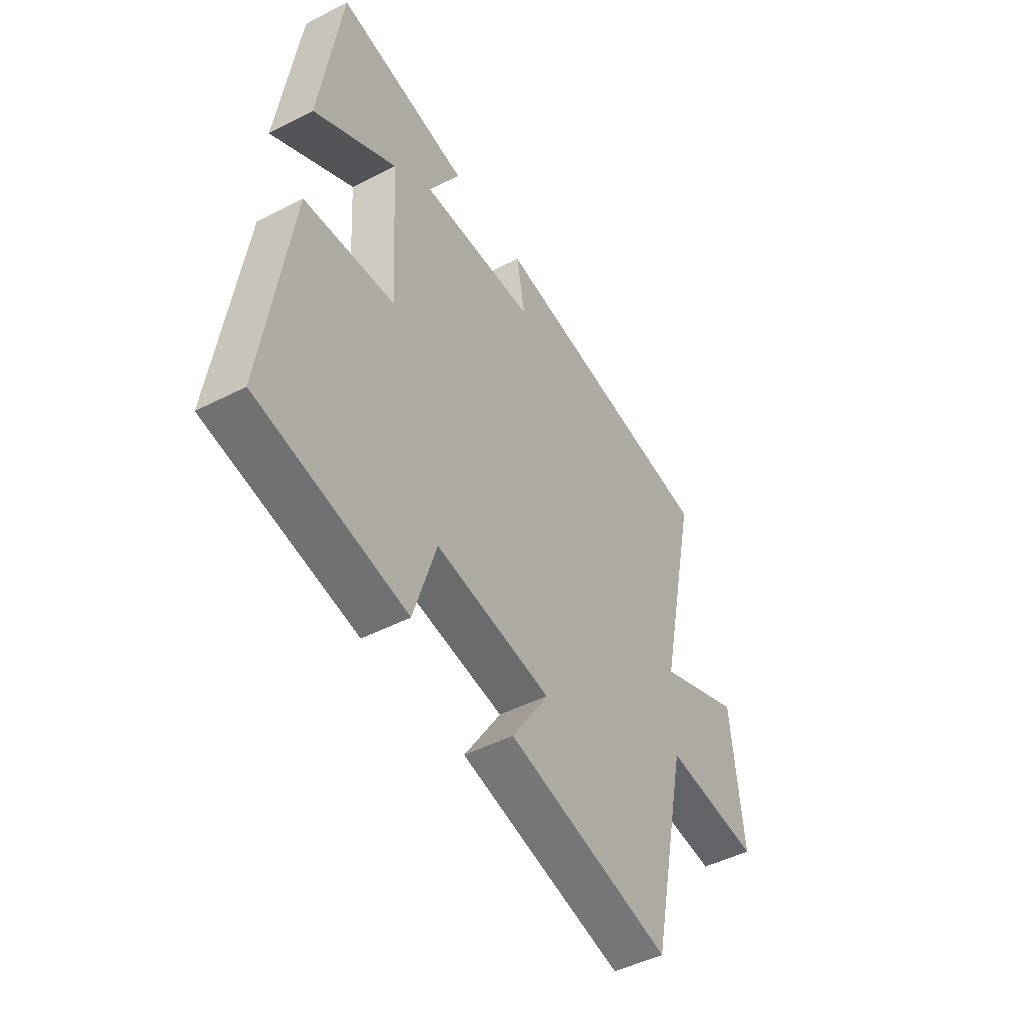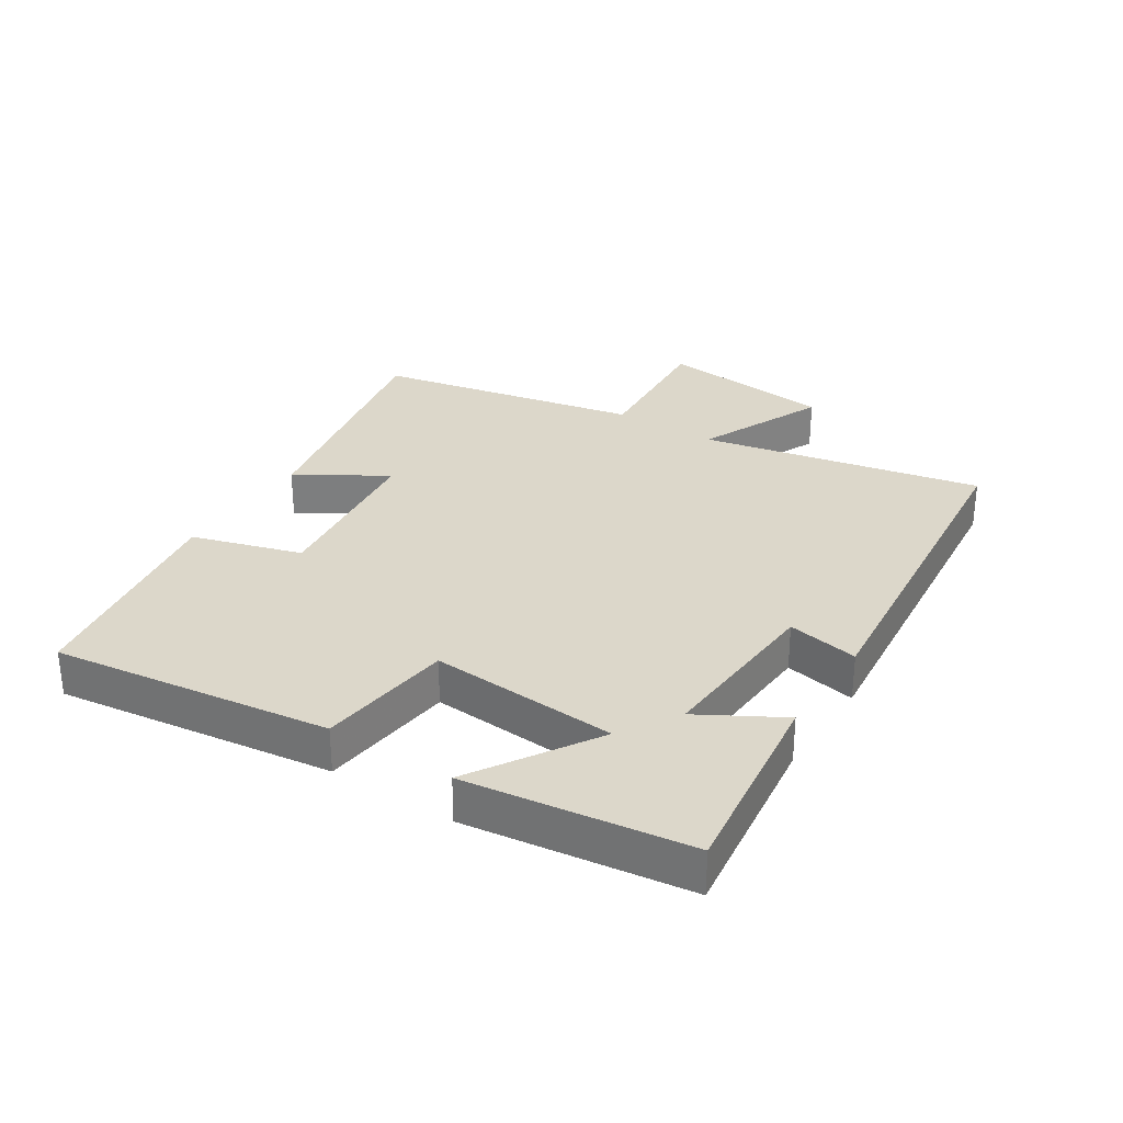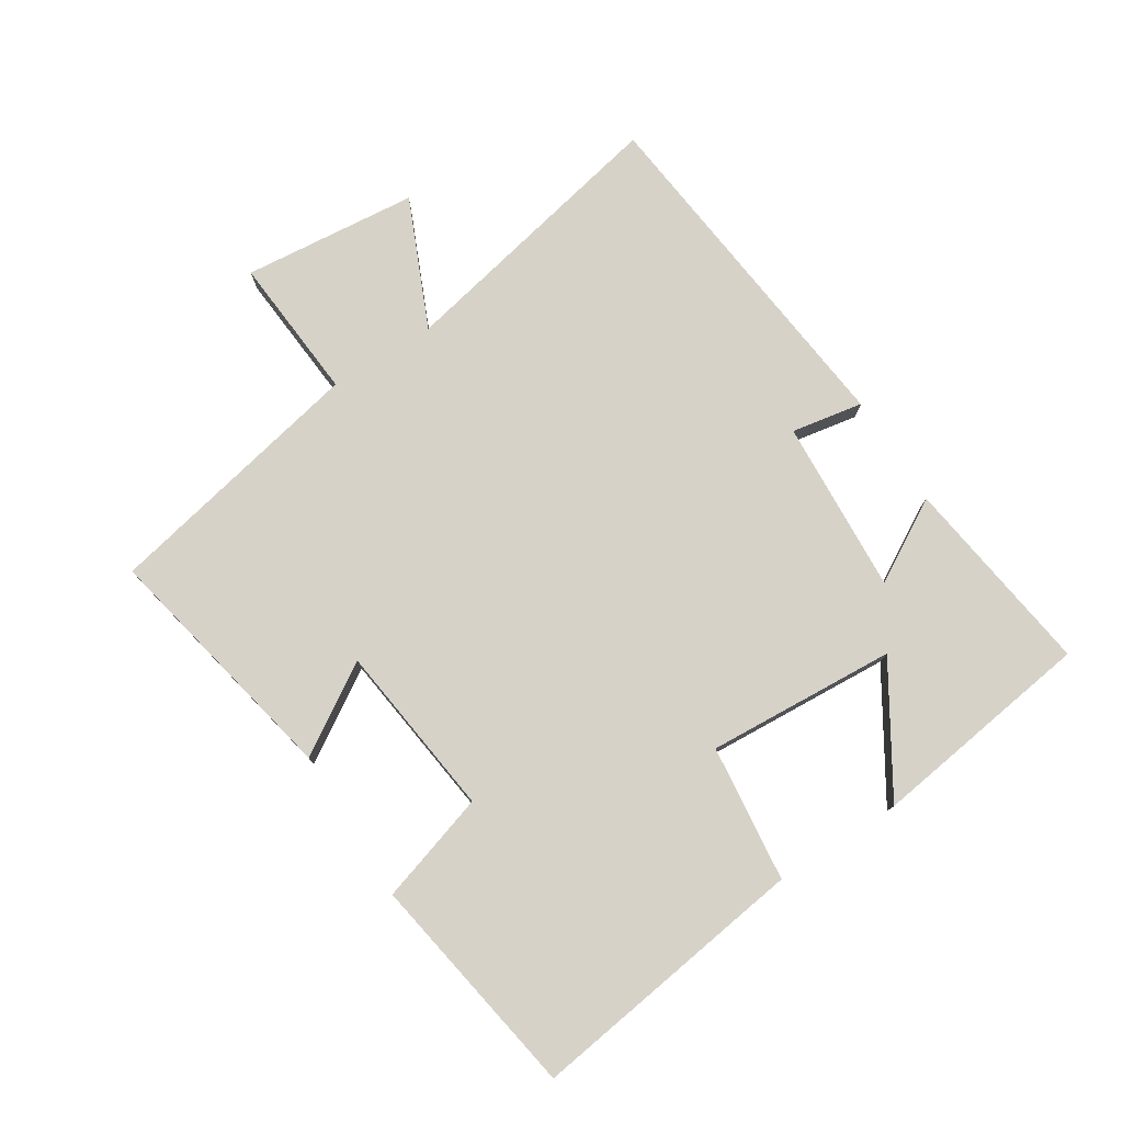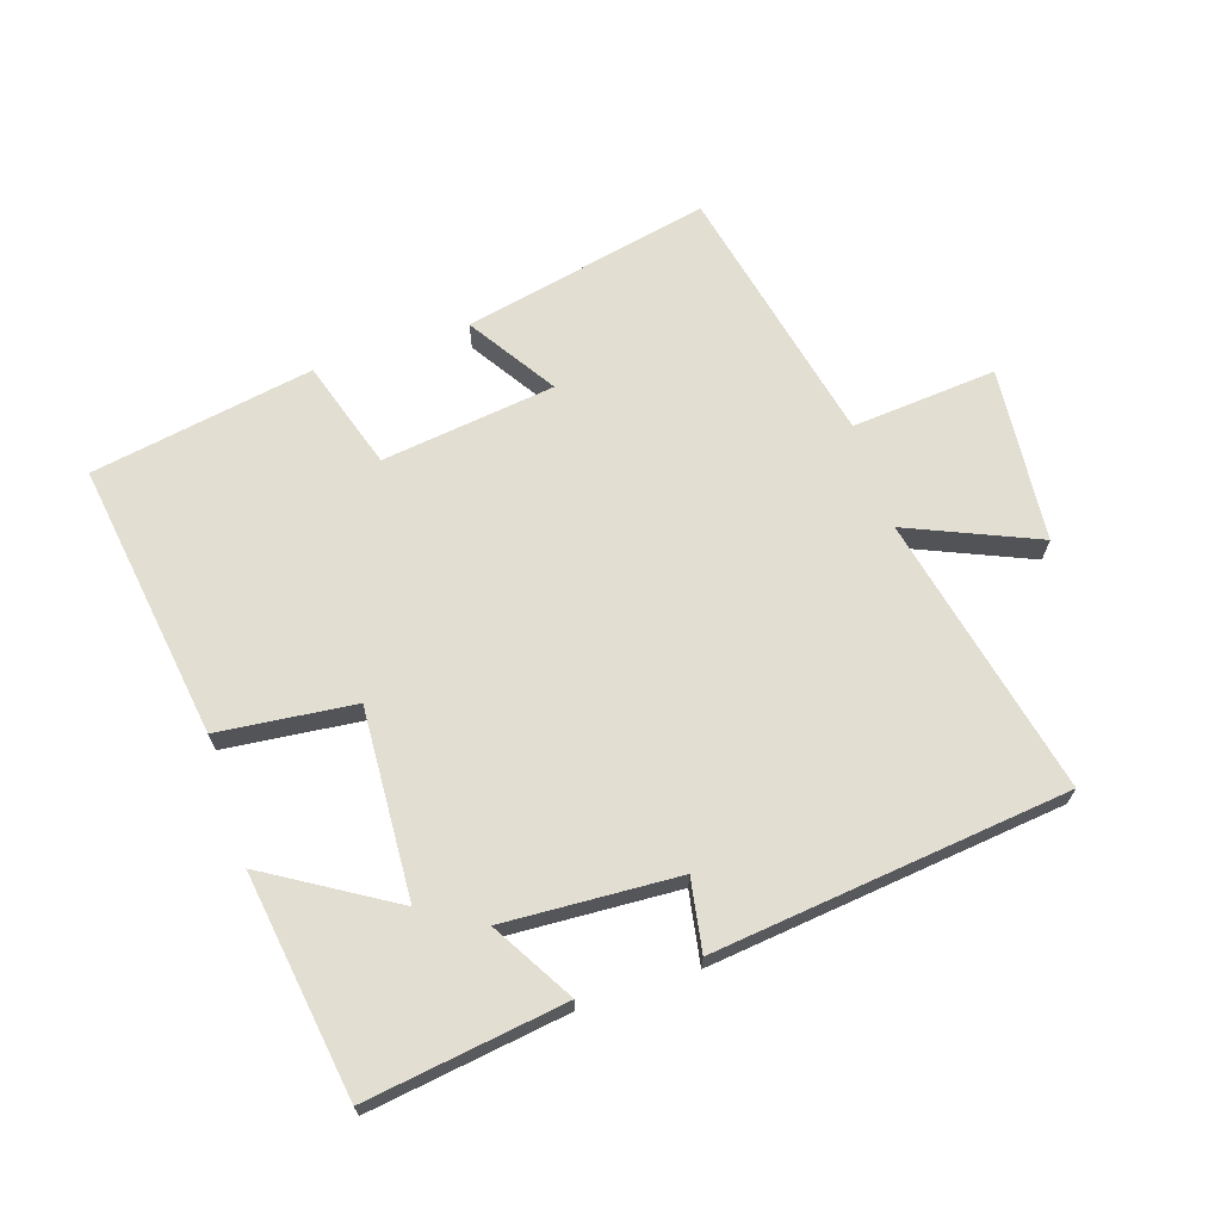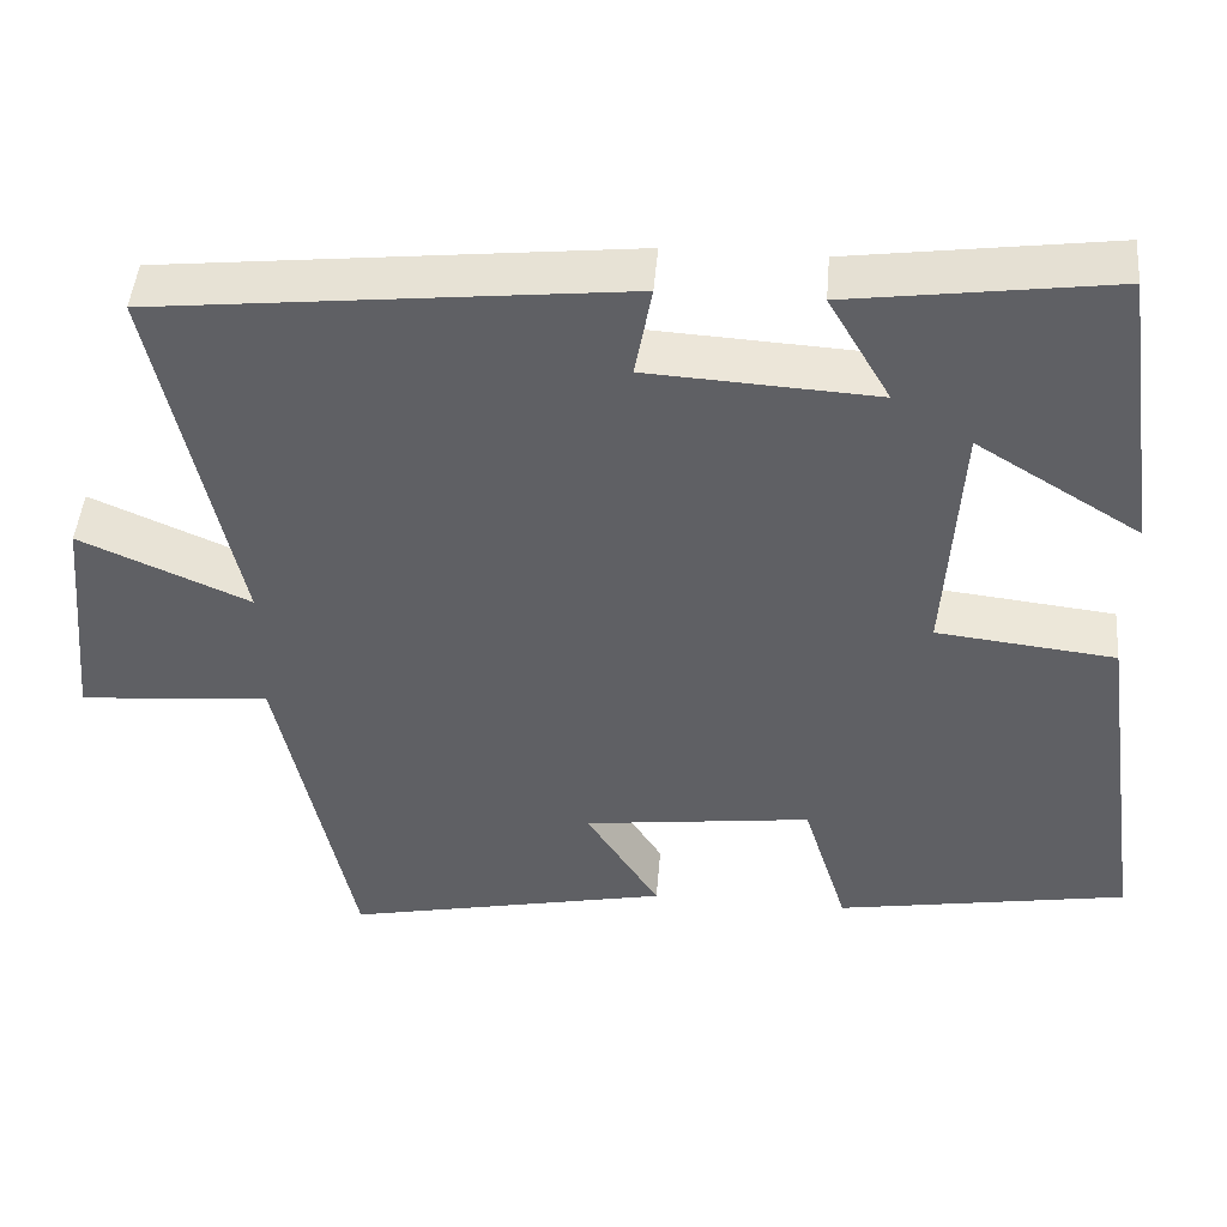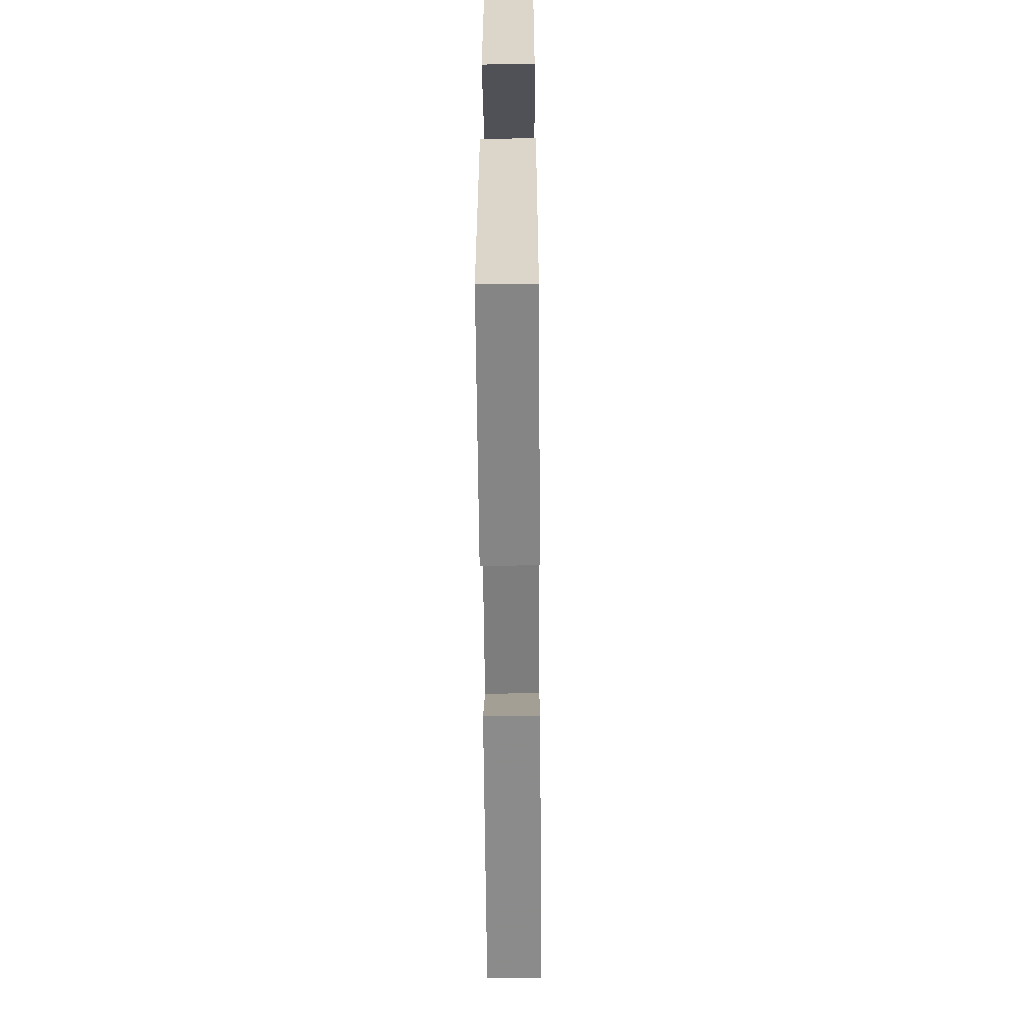
<metadata>
{"format":"obj","ext":"obj","renderer":"f3d","projection":"perspective","resolution":1024,"background":"white","views":[{"elev":-47.5,"azim":-59.9,"up":"+Z"},{"elev":30.6,"azim":-56.9,"up":"+Y"},{"elev":77.4,"azim":-122.4,"up":"+Y"},{"elev":67.8,"azim":-18.4,"up":"+Y"},{"elev":46.2,"azim":-175.3,"up":"+Z"},{"elev":-52.1,"azim":-89.5,"up":"+Z"}]}
</metadata>
<code>
v 0.594 0.07 0.44
v 0.5 0.07 0.001
v 0.701 0.07 0.089
v 0.727 0.07 -0.185
v 0.5 0.07 -0.167
v 0.412 0.07 -0.58
v 0.025 0.07 -0.5
v 0.112 0.07 -0.363
v -0.16 0.07 -0.329
v -0.213 0.07 -0.5
v -0.561 0.07 -0.441
v -0.5 0.07 -0.006
v -0.287 0.07 0.018
v -0.305 0.07 0.314
v -0.5 0.07 0.194
v -0.451 0.07 0.543
v -0.139 0.07 0.5
v -0.213 0.07 0.372
v 0.059 0.07 0.388
v 0.039 0.07 0.5
v 0.594 0 0.44
v 0.5 0 0.001
v 0.701 0 0.089
v 0.727 0 -0.185
v 0.5 0 -0.167
v 0.412 0 -0.58
v 0.025 0 -0.5
v 0.112 0 -0.363
v -0.16 0 -0.329
v -0.213 0 -0.5
v -0.561 0 -0.441
v -0.5 0 -0.006
v -0.287 0 0.018
v -0.305 0 0.314
v -0.5 0 0.194
v -0.451 0 0.543
v -0.139 0 0.5
v -0.213 0 0.372
v 0.059 0 0.388
v 0.039 0 0.5
f 19 20 1 2
f 18 19 2
f 16 17 18
f 15 16 18
f 14 15 18
f 13 14 18 2
f 11 12 13
f 10 11 13
f 9 10 13
f 8 9 13 2
f 7 8 2
f 6 7 2
f 5 6 2
f 2 3 4 5
f 22 21 40 39
f 22 39 38
f 38 37 36
f 38 36 35
f 38 35 34
f 22 38 34 33
f 33 32 31
f 33 31 30
f 33 30 29
f 22 33 29 28
f 22 28 27
f 22 27 26
f 22 26 25
f 25 24 23 22
f 1 21 22 2
f 2 22 23 3
f 3 23 24 4
f 4 24 25 5
f 5 25 26 6
f 6 26 27 7
f 7 27 28 8
f 8 28 29 9
f 9 29 30 10
f 10 30 31 11
f 11 31 32 12
f 12 32 33 13
f 13 33 34 14
f 14 34 35 15
f 15 35 36 16
f 16 36 37 17
f 17 37 38 18
f 18 38 39 19
f 19 39 40 20
f 20 40 21 1

</code>
